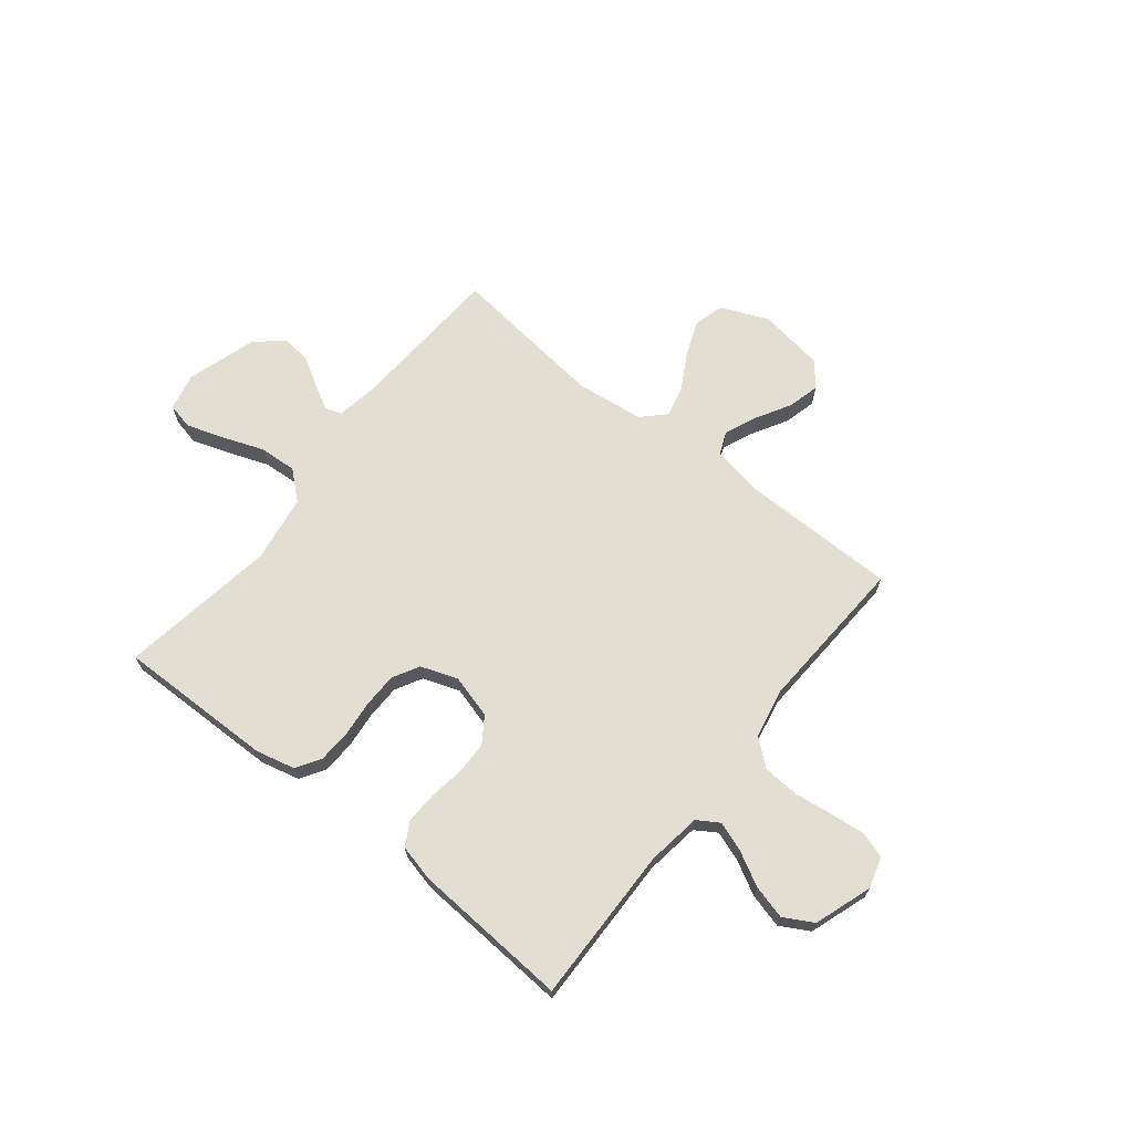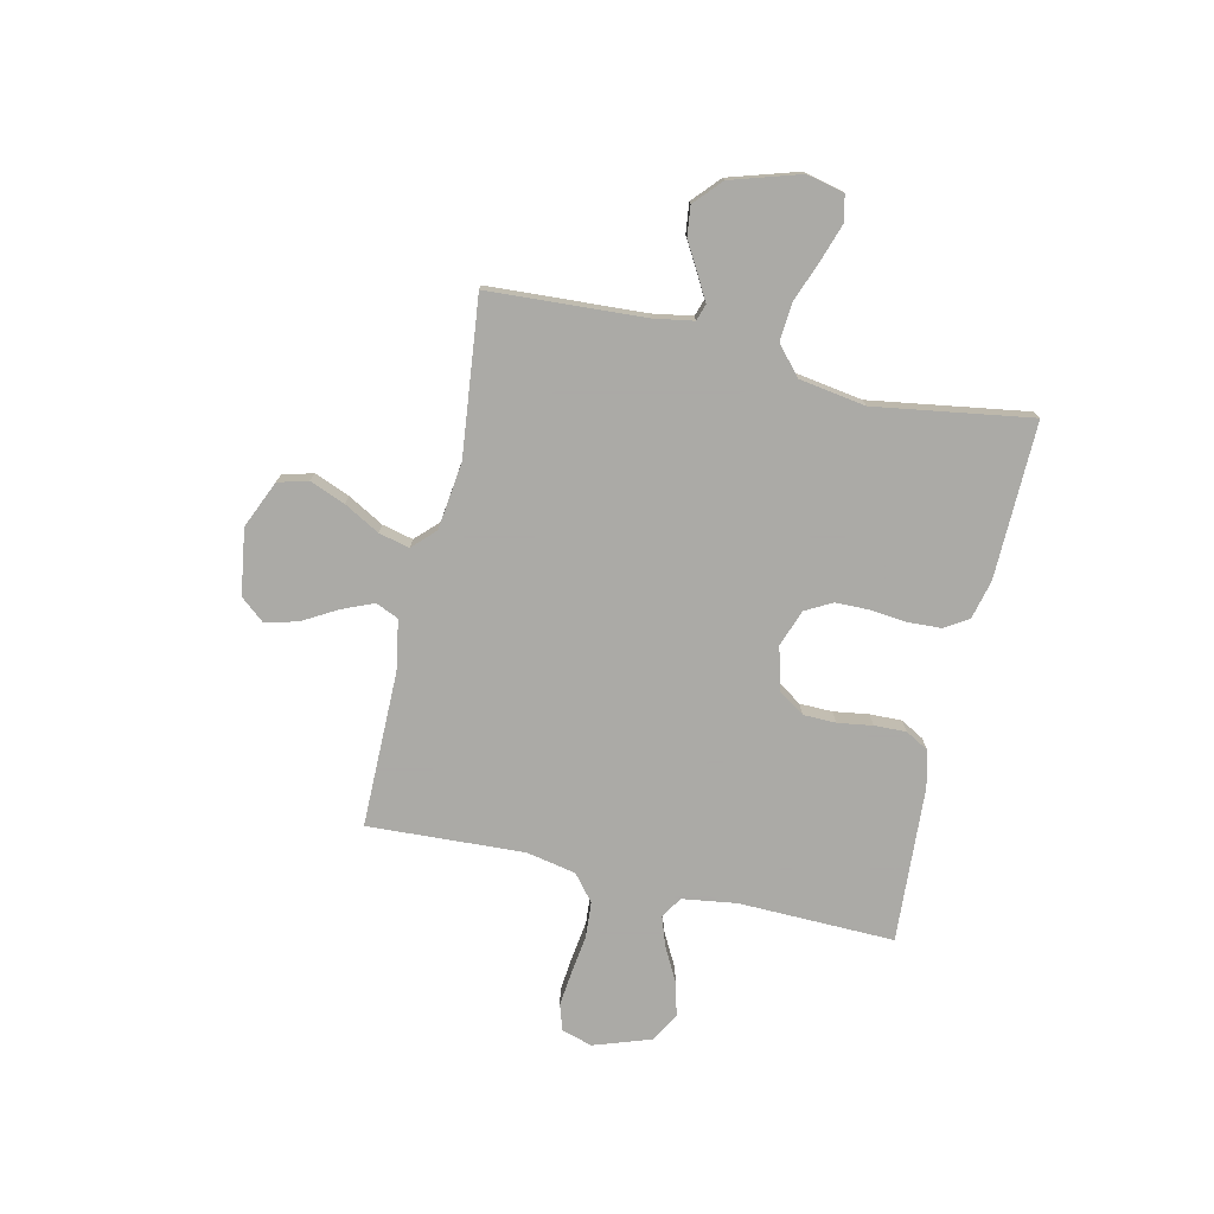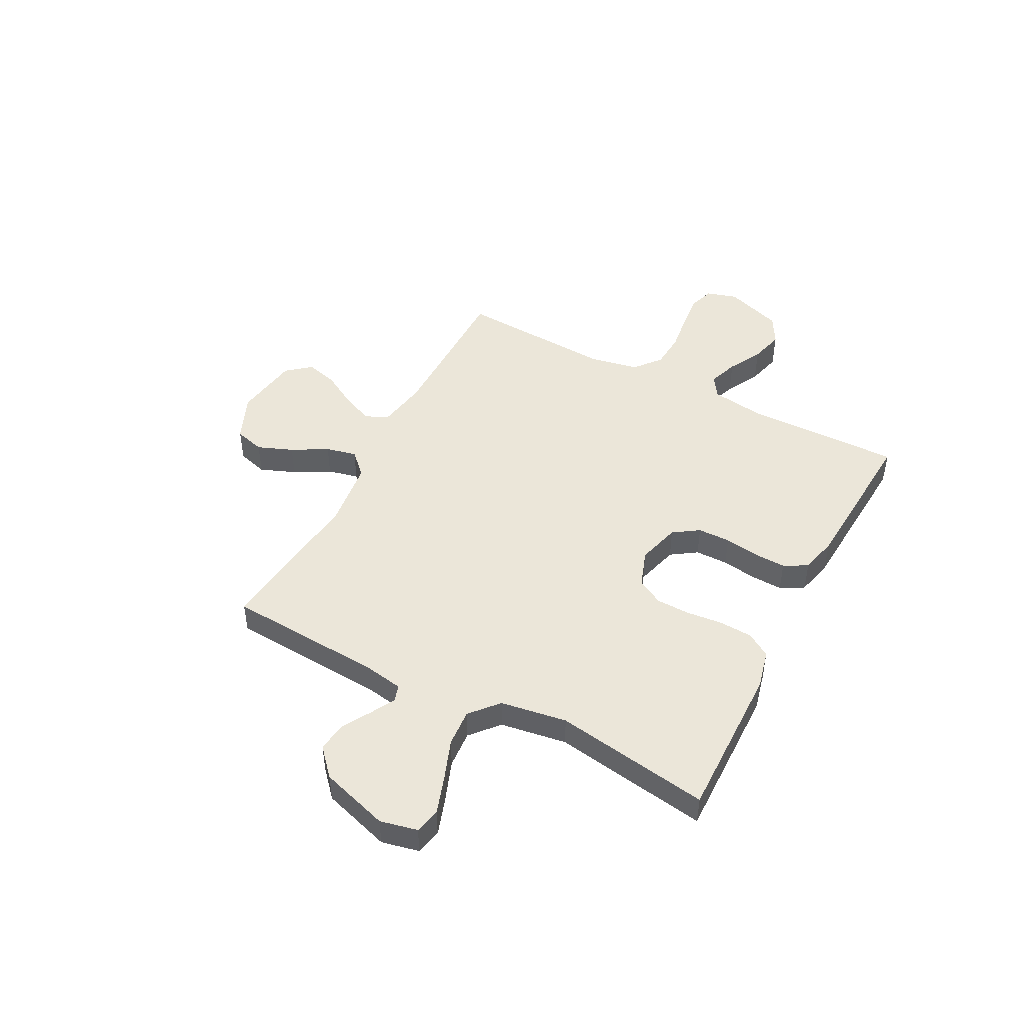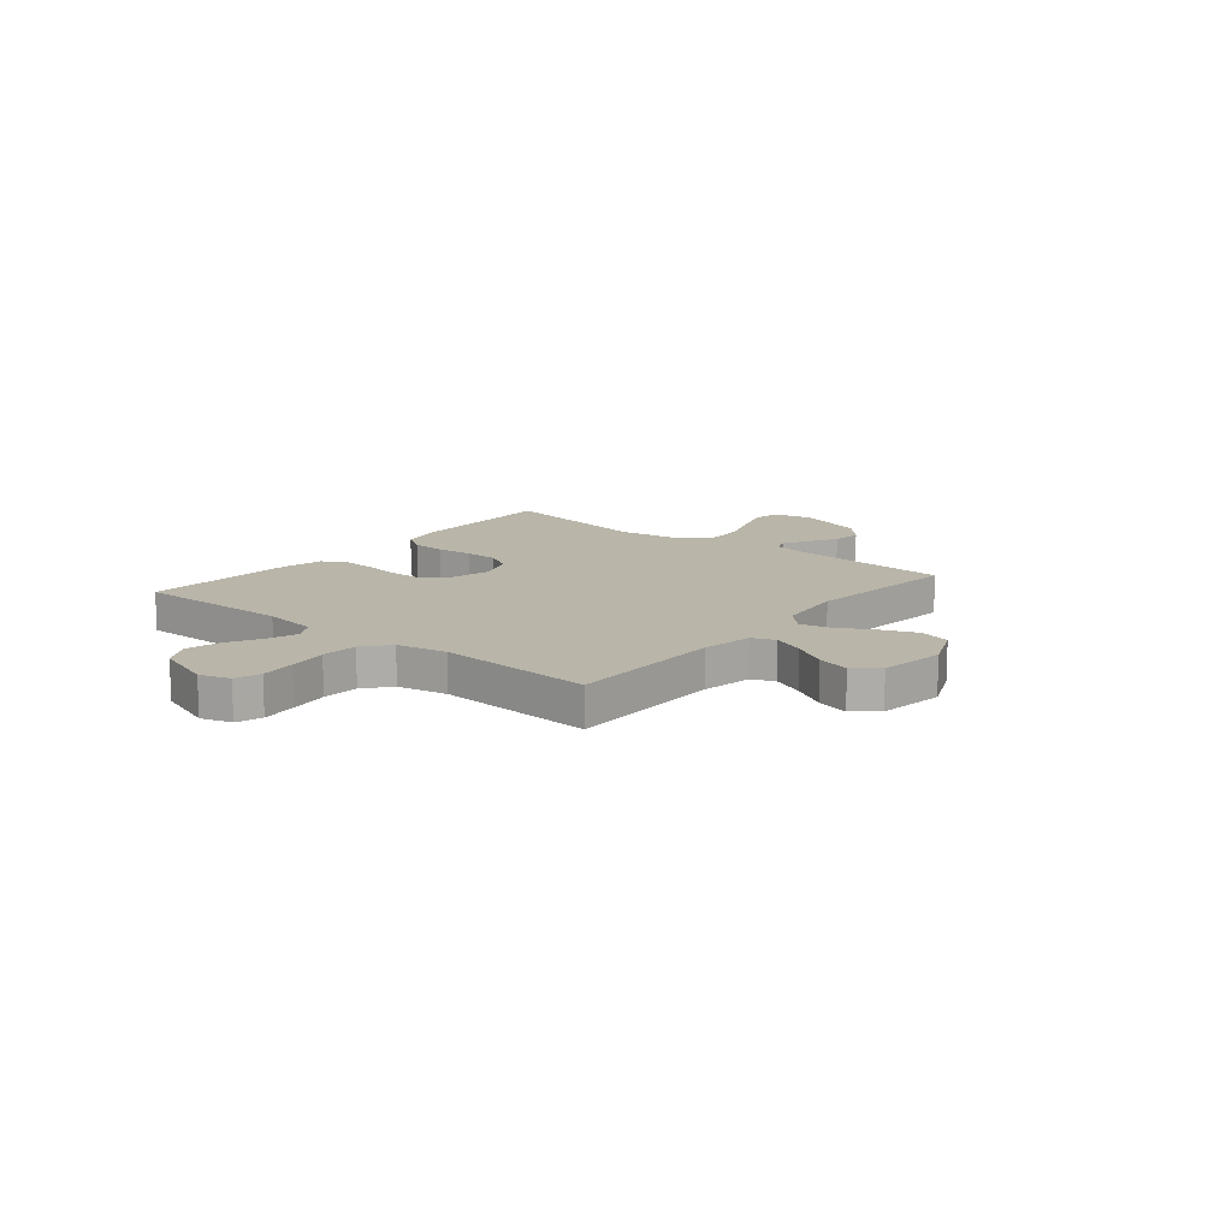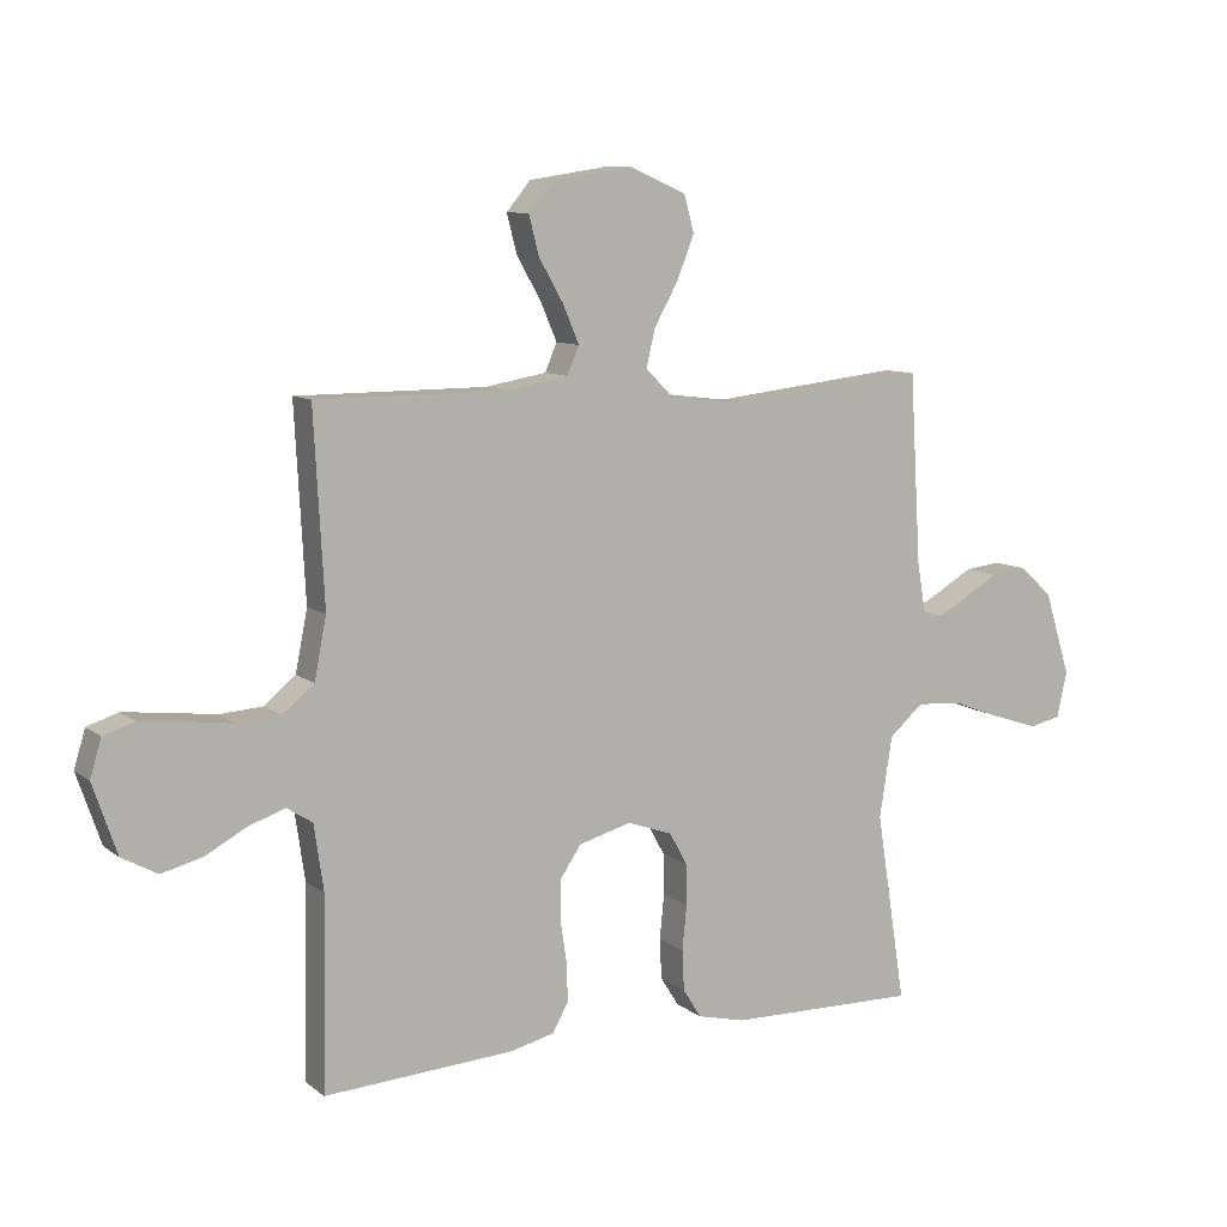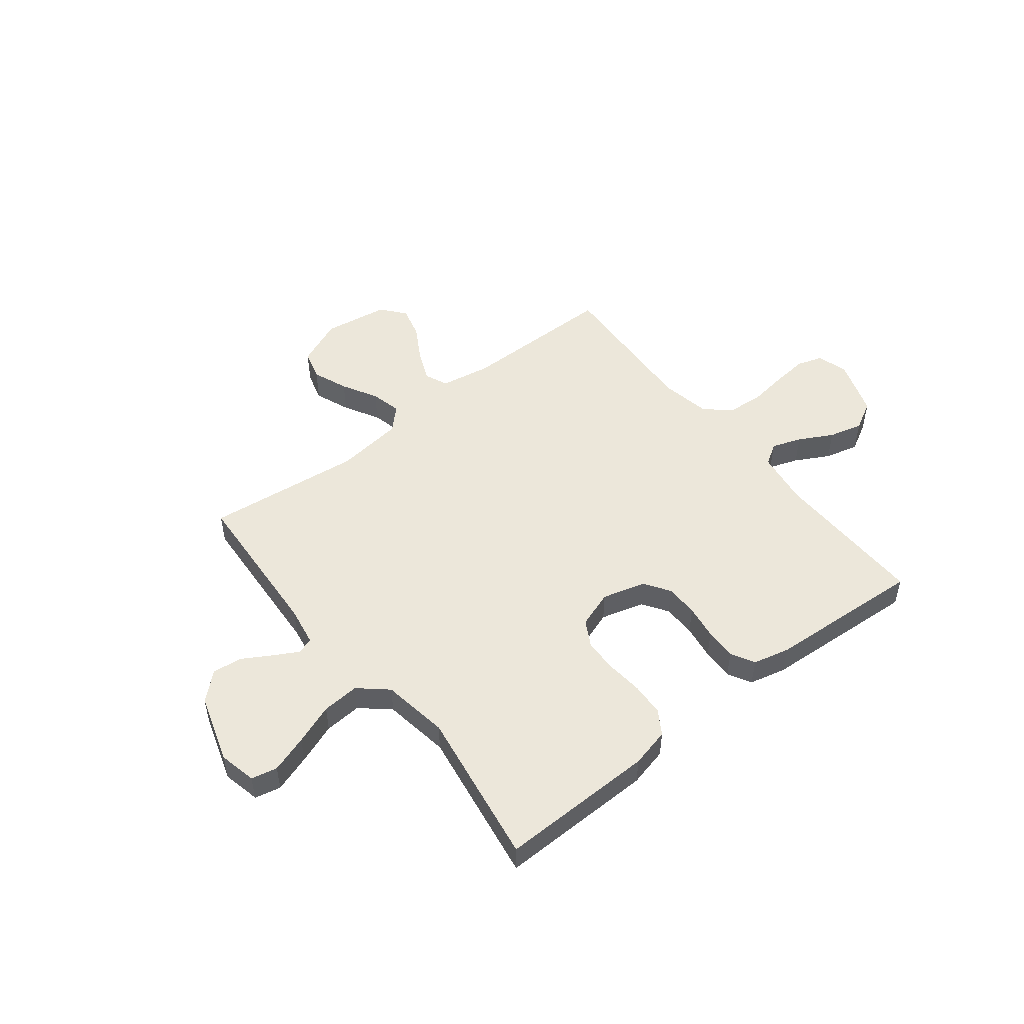
<metadata>
{"format":"obj","ext":"obj","renderer":"f3d","projection":"perspective","resolution":1024,"background":"white","views":[{"elev":68.0,"azim":-141.4,"up":"+Y"},{"elev":-75.7,"azim":77.1,"up":"+Y"},{"elev":47.3,"azim":117.7,"up":"+Y"},{"elev":13.4,"azim":-50.6,"up":"+Y"},{"elev":9.4,"azim":-28.6,"up":"+Z"},{"elev":50.6,"azim":141.8,"up":"+Y"}]}
</metadata>
<code>
v 0.5 0.07 -0.5
v 0.2 0.07 -0.495
v 0.125 0.07 -0.477
v 0.096 0.07 -0.431
v 0.093 0.07 -0.367
v 0.1 0.07 -0.297
v 0.099 0.07 -0.232
v 0.071 0.07 -0.181
v 0 0.07 -0.156
v -0.083 0.07 -0.179
v -0.116 0.07 -0.228
v -0.117 0.07 -0.291
v -0.107 0.07 -0.358
v -0.105 0.07 -0.419
v -0.13 0.07 -0.464
v -0.2 0.07 -0.481
v -0.5 0.07 -0.5
v -0.494 0.07 -0.2
v -0.509 0.07 -0.096
v -0.55 0.07 -0.07
v -0.607 0.07 -0.09
v -0.672 0.07 -0.125
v -0.737 0.07 -0.142
v -0.793 0.07 -0.111
v -0.831 0.07 0
v -0.813 0.07 0.059
v -0.764 0.07 0.075
v -0.696 0.07 0.068
v -0.622 0.07 0.058
v -0.553 0.07 0.063
v -0.503 0.07 0.104
v -0.484 0.07 0.2
v -0.5 0.07 0.5
v -0.2 0.07 0.501
v -0.103 0.07 0.518
v -0.084 0.07 0.562
v -0.11 0.07 0.623
v -0.148 0.07 0.689
v -0.164 0.07 0.751
v -0.126 0.07 0.797
v 0 0.07 0.816
v 0.091 0.07 0.777
v 0.107 0.07 0.719
v 0.08 0.07 0.651
v 0.042 0.07 0.583
v 0.028 0.07 0.524
v 0.07 0.07 0.482
v 0.2 0.07 0.466
v 0.5 0.07 0.5
v 0.518 0.07 0.2
v 0.531 0.07 0.124
v 0.563 0.07 0.114
v 0.61 0.07 0.14
v 0.665 0.07 0.172
v 0.722 0.07 0.179
v 0.774 0.07 0.132
v 0.815 0.07 0
v 0.799 0.07 -0.072
v 0.749 0.07 -0.083
v 0.677 0.07 -0.059
v 0.599 0.07 -0.03
v 0.527 0.07 -0.025
v 0.473 0.07 -0.072
v 0.453 0.07 -0.2
v 0.5 0 -0.5
v 0.2 0 -0.495
v 0.125 0 -0.477
v 0.096 0 -0.431
v 0.093 0 -0.367
v 0.1 0 -0.297
v 0.099 0 -0.232
v 0.071 0 -0.181
v 0 0 -0.156
v -0.083 0 -0.179
v -0.116 0 -0.228
v -0.117 0 -0.291
v -0.107 0 -0.358
v -0.105 0 -0.419
v -0.13 0 -0.464
v -0.2 0 -0.481
v -0.5 0 -0.5
v -0.494 0 -0.2
v -0.509 0 -0.096
v -0.55 0 -0.07
v -0.607 0 -0.09
v -0.672 0 -0.125
v -0.737 0 -0.142
v -0.793 0 -0.111
v -0.831 0 0
v -0.813 0 0.059
v -0.764 0 0.075
v -0.696 0 0.068
v -0.622 0 0.058
v -0.553 0 0.063
v -0.503 0 0.104
v -0.484 0 0.2
v -0.5 0 0.5
v -0.2 0 0.501
v -0.103 0 0.518
v -0.084 0 0.562
v -0.11 0 0.623
v -0.148 0 0.689
v -0.164 0 0.751
v -0.126 0 0.797
v 0 0 0.816
v 0.091 0 0.777
v 0.107 0 0.719
v 0.08 0 0.651
v 0.042 0 0.583
v 0.028 0 0.524
v 0.07 0 0.482
v 0.2 0 0.466
v 0.5 0 0.5
v 0.518 0 0.2
v 0.531 0 0.124
v 0.563 0 0.114
v 0.61 0 0.14
v 0.665 0 0.172
v 0.722 0 0.179
v 0.774 0 0.132
v 0.815 0 0
v 0.799 0 -0.072
v 0.749 0 -0.083
v 0.677 0 -0.059
v 0.599 0 -0.03
v 0.527 0 -0.025
v 0.473 0 -0.072
v 0.453 0 -0.2
f 59 60 61
f 58 59 61
f 57 58 61
f 56 57 61
f 55 56 61
f 54 55 61
f 53 54 61
f 52 53 61 62
f 51 52 62 63
f 48 49 50
f 50 51 63
f 48 50 63
f 47 48 63
f 43 44 45
f 42 43 45
f 41 42 45
f 40 41 45
f 39 40 45
f 38 39 45
f 37 38 45
f 36 37 45 46
f 47 63 64
f 46 47 64
f 36 46 64
f 35 36 64
f 27 28 29
f 26 27 29
f 25 26 29
f 24 25 29
f 23 24 29
f 22 23 29
f 21 22 29
f 20 21 29 30
f 19 20 30 31
f 16 17 18
f 15 16 18
f 14 15 18
f 13 14 18
f 12 13 18
f 19 31 32
f 18 19 32
f 12 18 32
f 11 12 32
f 4 5 6
f 3 4 6
f 2 3 6
f 1 2 6
f 64 1 6
f 64 6 7
f 64 7 8
f 35 64 8
f 34 35 8
f 32 33 34
f 11 32 34
f 10 11 34
f 9 10 34
f 8 9 34
f 125 124 123
f 125 123 122
f 125 122 121
f 125 121 120
f 125 120 119
f 125 119 118
f 125 118 117
f 126 125 117 116
f 127 126 116 115
f 114 113 112
f 127 115 114
f 127 114 112
f 127 112 111
f 109 108 107
f 109 107 106
f 109 106 105
f 109 105 104
f 109 104 103
f 109 103 102
f 109 102 101
f 110 109 101 100
f 128 127 111
f 128 111 110
f 128 110 100
f 128 100 99
f 93 92 91
f 93 91 90
f 93 90 89
f 93 89 88
f 93 88 87
f 93 87 86
f 93 86 85
f 94 93 85 84
f 95 94 84 83
f 82 81 80
f 82 80 79
f 82 79 78
f 82 78 77
f 82 77 76
f 96 95 83
f 96 83 82
f 96 82 76
f 96 76 75
f 70 69 68
f 70 68 67
f 70 67 66
f 70 66 65
f 70 65 128
f 71 70 128
f 72 71 128
f 72 128 99
f 72 99 98
f 98 97 96
f 98 96 75
f 98 75 74
f 98 74 73
f 98 73 72
f 1 65 66 2
f 2 66 67 3
f 3 67 68 4
f 4 68 69 5
f 5 69 70 6
f 6 70 71 7
f 7 71 72 8
f 8 72 73 9
f 9 73 74 10
f 10 74 75 11
f 11 75 76 12
f 12 76 77 13
f 13 77 78 14
f 14 78 79 15
f 15 79 80 16
f 16 80 81 17
f 17 81 82 18
f 18 82 83 19
f 19 83 84 20
f 20 84 85 21
f 21 85 86 22
f 22 86 87 23
f 23 87 88 24
f 24 88 89 25
f 25 89 90 26
f 26 90 91 27
f 27 91 92 28
f 28 92 93 29
f 29 93 94 30
f 30 94 95 31
f 31 95 96 32
f 32 96 97 33
f 33 97 98 34
f 34 98 99 35
f 35 99 100 36
f 36 100 101 37
f 37 101 102 38
f 38 102 103 39
f 39 103 104 40
f 40 104 105 41
f 41 105 106 42
f 42 106 107 43
f 43 107 108 44
f 44 108 109 45
f 45 109 110 46
f 46 110 111 47
f 47 111 112 48
f 48 112 113 49
f 49 113 114 50
f 50 114 115 51
f 51 115 116 52
f 52 116 117 53
f 53 117 118 54
f 54 118 119 55
f 55 119 120 56
f 56 120 121 57
f 57 121 122 58
f 58 122 123 59
f 59 123 124 60
f 60 124 125 61
f 61 125 126 62
f 62 126 127 63
f 63 127 128 64
f 64 128 65 1

</code>
